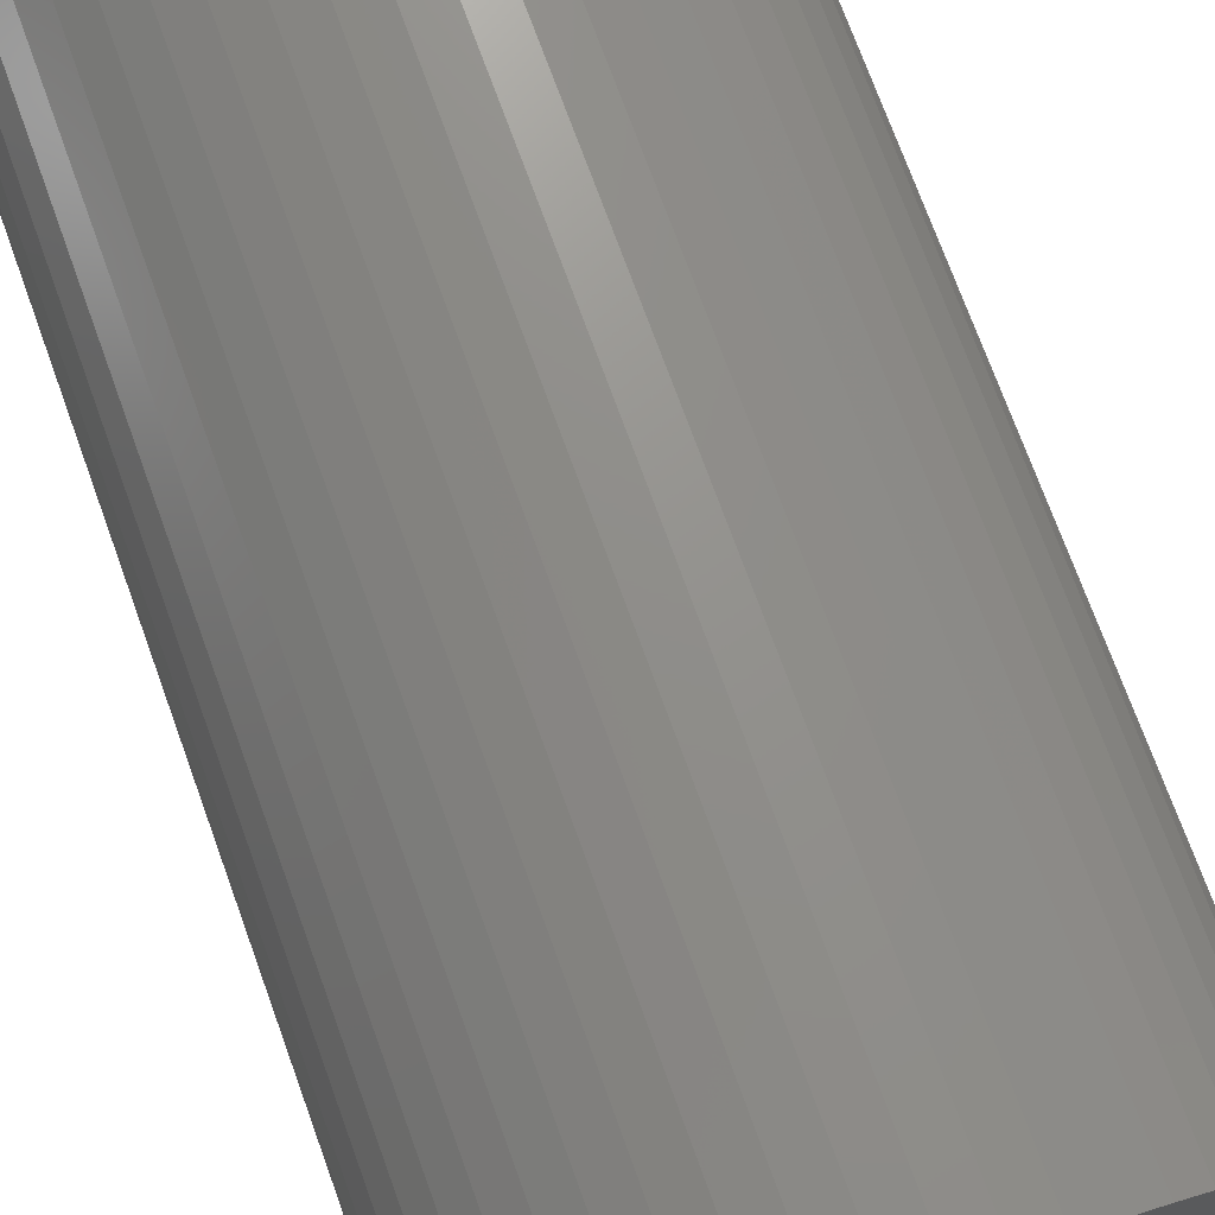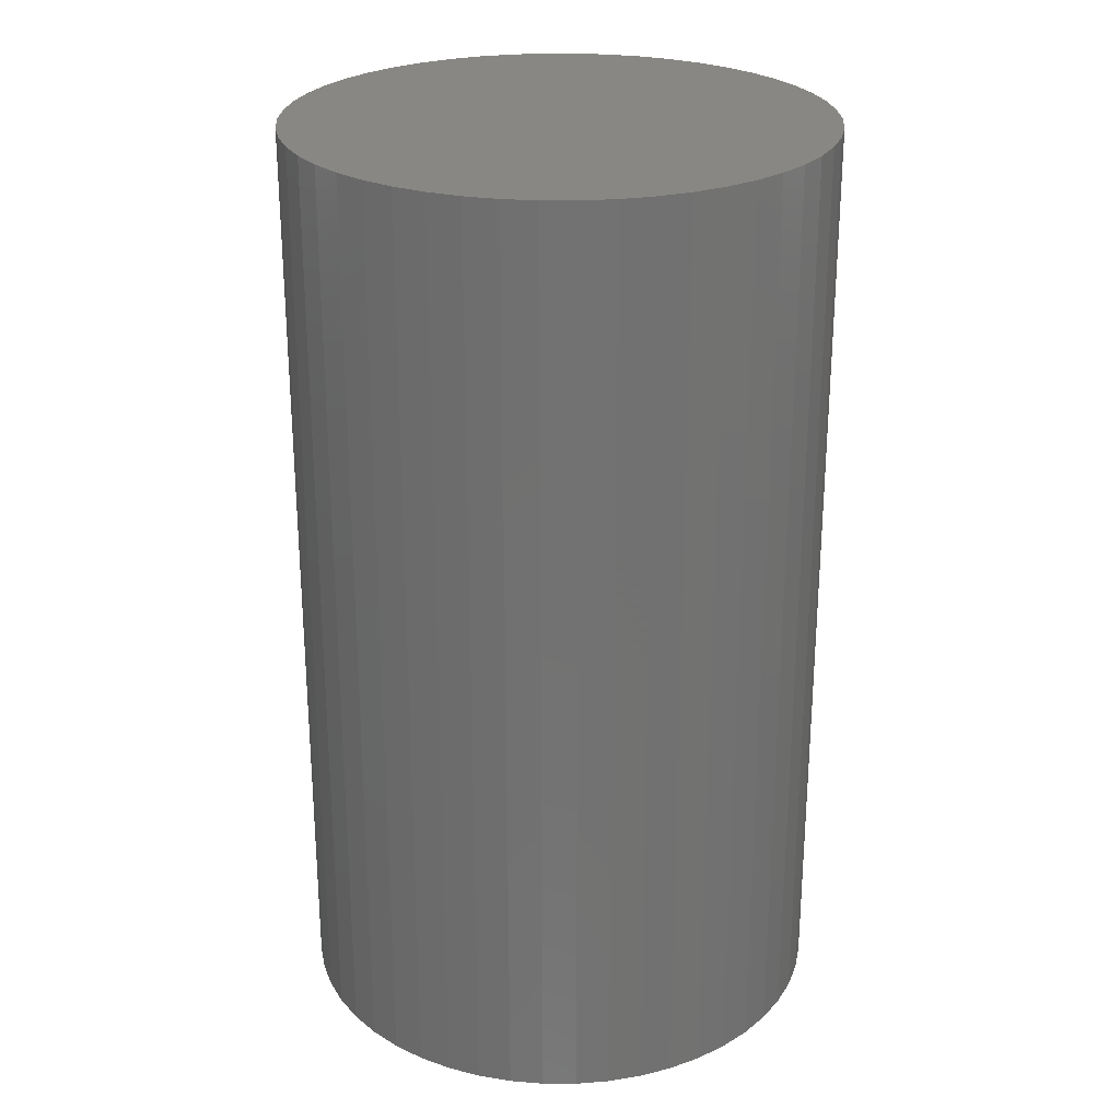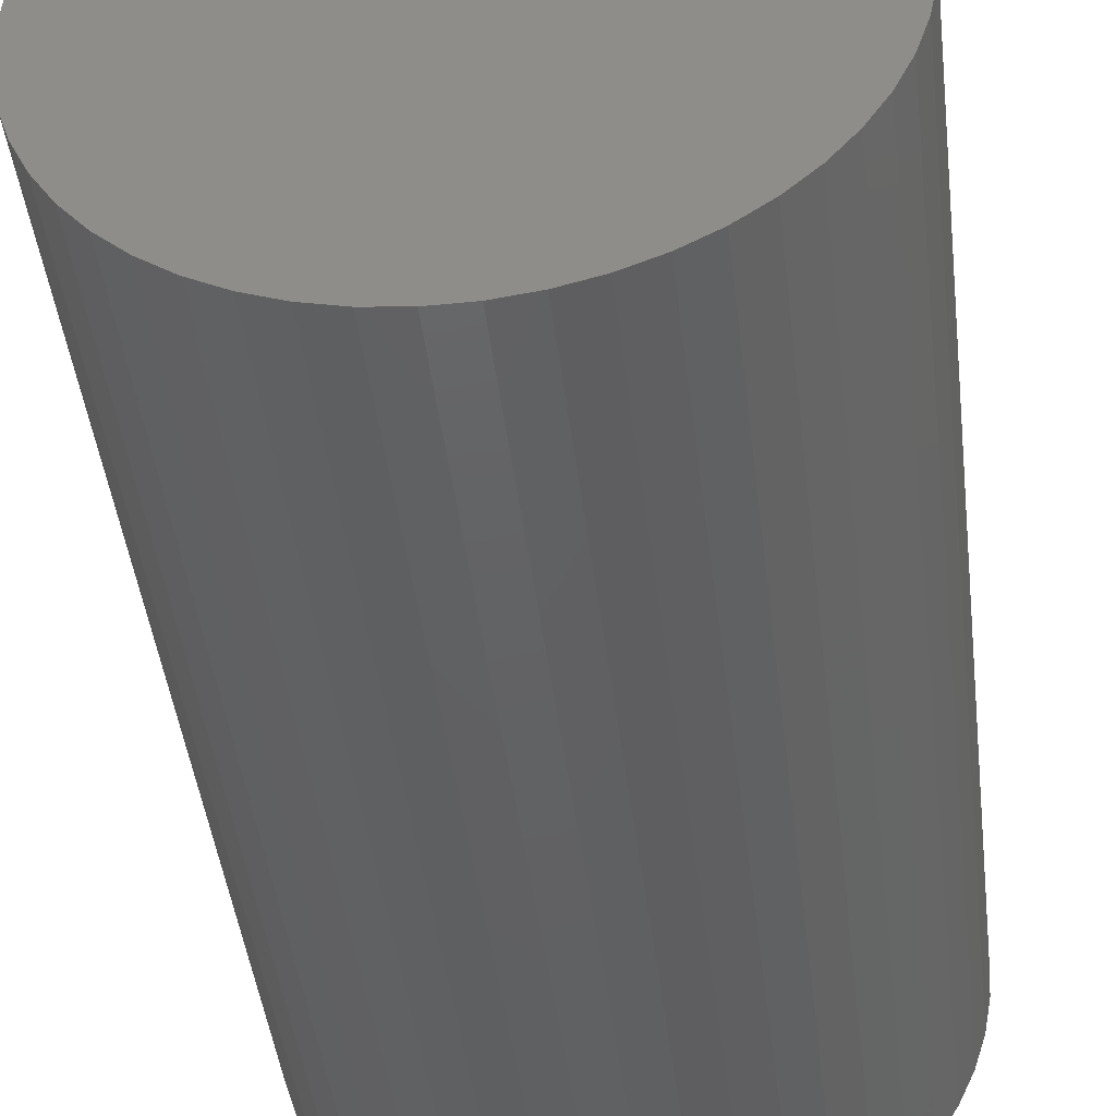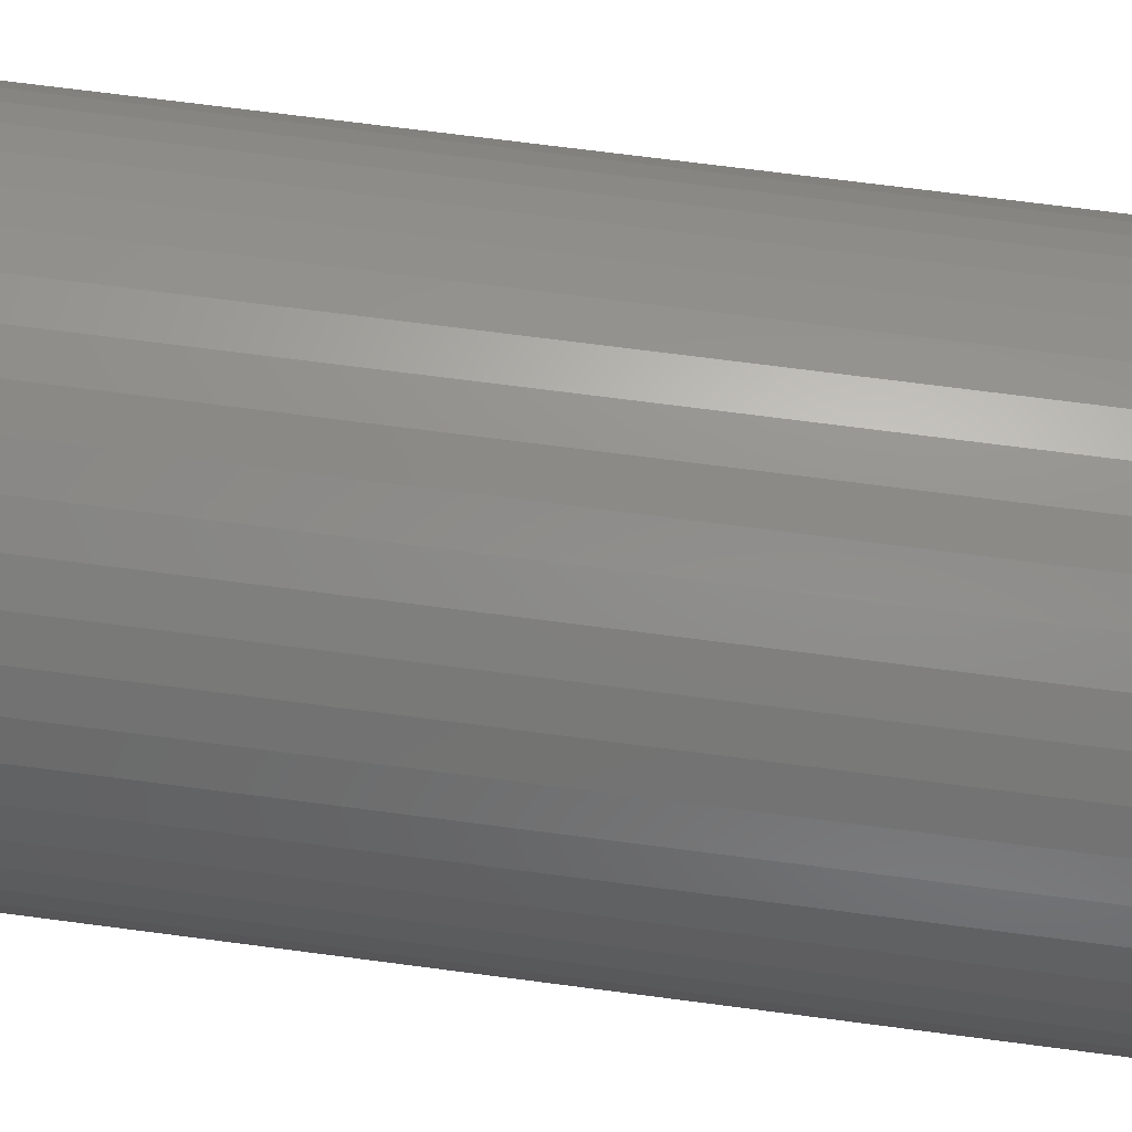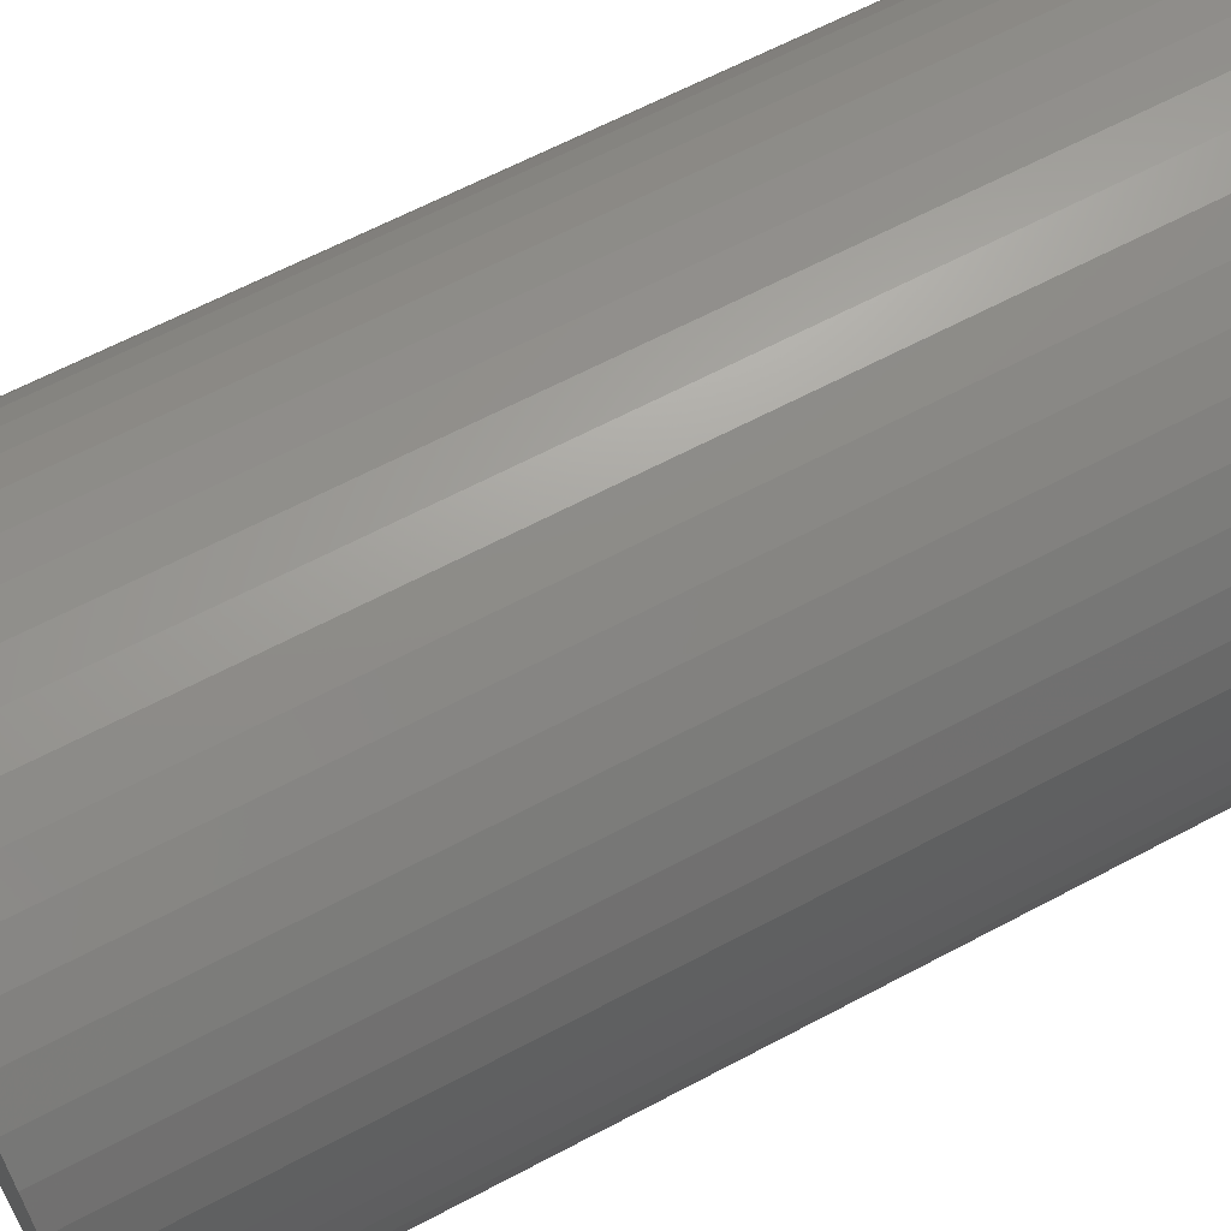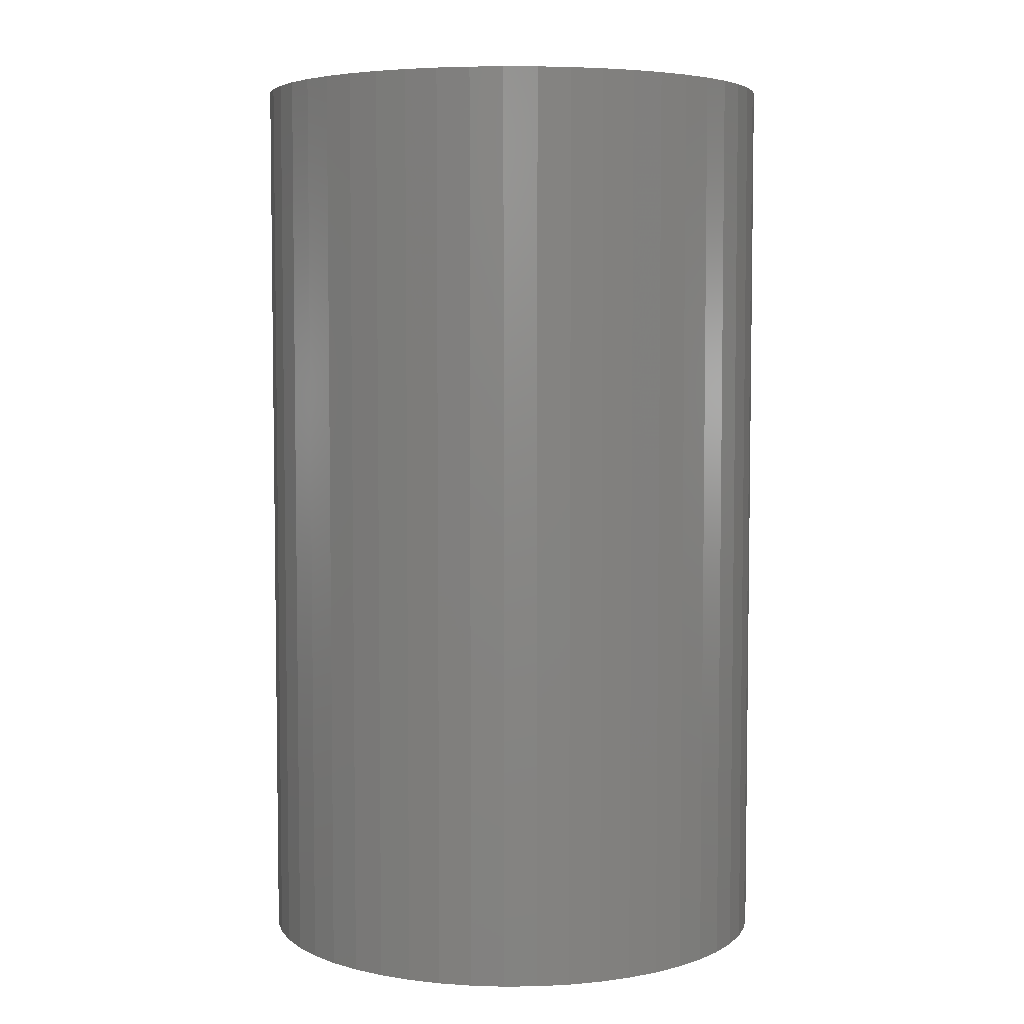
<metadata>
{"format":"stl","ext":"stl","renderer":"f3d","projection":"perspective","resolution":1024,"background":"white","views":[{"elev":73.8,"azim":160.0,"up":"+Y"},{"elev":25.8,"azim":93.7,"up":"+Z"},{"elev":-44.2,"azim":6.8,"up":"+Y"},{"elev":71.6,"azim":-82.6,"up":"+Y"},{"elev":62.9,"azim":-118.4,"up":"+Y"},{"elev":5.1,"azim":70.2,"up":"+Z"}]}
</metadata>
<code>
# stl→obj: 100 verts, 196 faces
v 11.25 0 19.5
v 11.16 1.41 -19.5
v 11.16 1.41 19.5
v 11.25 0 -19.5
v 10.9 2.798 -19.5
v 10.9 2.798 19.5
v -11.25 0 -19.5
v -11.16 1.41 19.5
v -11.16 1.41 -19.5
v -11.25 0 19.5
v 0.7064 11.23 -19.5
v -0.7064 11.23 19.5
v 0.7064 11.23 19.5
v -0.7064 11.23 -19.5
v 11.16 -1.41 -19.5
v 10.9 -2.798 -19.5
v 10.46 -4.141 -19.5
v 10.46 4.141 -19.5
v 9.858 -5.42 -19.5
v 9.858 5.42 -19.5
v 9.101 -6.613 -19.5
v 9.101 6.613 -19.5
v 8.201 -7.701 -19.5
v 8.201 7.701 -19.5
v 7.171 -8.668 -19.5
v 7.171 8.668 -19.5
v 6.028 -9.499 -19.5
v 6.028 9.499 -19.5
v 4.79 -10.18 -19.5
v 4.79 10.18 -19.5
v 3.476 -10.7 -19.5
v 3.476 10.7 -19.5
v 2.108 -11.05 -19.5
v 2.108 11.05 -19.5
v 0.7064 -11.23 -19.5
v -0.7064 -11.23 -19.5
v -2.108 -11.05 -19.5
v -2.108 11.05 -19.5
v -3.476 -10.7 -19.5
v -3.476 10.7 -19.5
v -4.79 -10.18 -19.5
v -4.79 10.18 -19.5
v -6.028 -9.499 -19.5
v -6.028 9.499 -19.5
v -7.171 -8.668 -19.5
v -7.171 8.668 -19.5
v -8.201 -7.701 -19.5
v -8.201 7.701 -19.5
v -9.101 -6.613 -19.5
v -9.101 6.613 -19.5
v -9.858 -5.42 -19.5
v -9.858 5.42 -19.5
v -10.46 -4.141 -19.5
v -10.46 4.141 -19.5
v -10.9 -2.798 -19.5
v -10.9 2.798 -19.5
v -11.16 -1.41 -19.5
v -8.201 7.701 19.5
v -7.171 8.668 19.5
v 11.16 -1.41 19.5
v 10.9 -2.798 19.5
v 10.46 4.141 19.5
v 10.46 -4.141 19.5
v 9.858 5.42 19.5
v 9.858 -5.42 19.5
v 9.101 6.613 19.5
v 9.101 -6.613 19.5
v 8.201 7.701 19.5
v 8.201 -7.701 19.5
v 7.171 8.668 19.5
v 7.171 -8.668 19.5
v 6.028 9.499 19.5
v 6.028 -9.499 19.5
v 4.79 10.18 19.5
v 4.79 -10.18 19.5
v 3.476 10.7 19.5
v 3.476 -10.7 19.5
v 2.108 11.05 19.5
v 2.108 -11.05 19.5
v 0.7064 -11.23 19.5
v -0.7064 -11.23 19.5
v -2.108 11.05 19.5
v -2.108 -11.05 19.5
v -3.476 10.7 19.5
v -3.476 -10.7 19.5
v -4.79 10.18 19.5
v -4.79 -10.18 19.5
v -6.028 9.499 19.5
v -6.028 -9.499 19.5
v -7.171 -8.668 19.5
v -8.201 -7.701 19.5
v -9.101 6.613 19.5
v -9.101 -6.613 19.5
v -9.858 5.42 19.5
v -9.858 -5.42 19.5
v -10.46 4.141 19.5
v -10.46 -4.141 19.5
v -10.9 2.798 19.5
v -10.9 -2.798 19.5
v -11.16 -1.41 19.5
f 1 2 3
f 2 1 4
f 3 5 6
f 5 3 2
f 7 8 9
f 8 7 10
f 11 12 13
f 12 11 14
f 15 2 4
f 16 2 15
f 16 5 2
f 17 5 16
f 17 18 5
f 19 18 17
f 19 20 18
f 21 20 19
f 21 22 20
f 23 22 21
f 23 24 22
f 25 24 23
f 25 26 24
f 27 26 25
f 27 28 26
f 29 28 27
f 29 30 28
f 31 30 29
f 31 32 30
f 33 32 31
f 33 34 32
f 35 34 33
f 35 11 34
f 36 11 35
f 36 14 11
f 37 14 36
f 37 38 14
f 39 38 37
f 39 40 38
f 41 40 39
f 41 42 40
f 43 42 41
f 43 44 42
f 45 44 43
f 45 46 44
f 47 46 45
f 47 48 46
f 49 48 47
f 49 50 48
f 51 50 49
f 51 52 50
f 53 52 51
f 53 54 52
f 55 54 53
f 55 56 54
f 57 56 55
f 57 9 56
f 9 57 7
f 46 58 59
f 58 46 48
f 3 60 1
f 6 60 3
f 6 61 60
f 62 61 6
f 62 63 61
f 64 63 62
f 64 65 63
f 66 65 64
f 66 67 65
f 68 67 66
f 68 69 67
f 70 69 68
f 70 71 69
f 72 71 70
f 72 73 71
f 74 73 72
f 74 75 73
f 76 75 74
f 76 77 75
f 78 77 76
f 78 79 77
f 13 79 78
f 13 80 79
f 12 80 13
f 12 81 80
f 82 81 12
f 82 83 81
f 84 83 82
f 84 85 83
f 86 85 84
f 86 87 85
f 88 87 86
f 88 89 87
f 59 89 88
f 59 90 89
f 58 90 59
f 58 91 90
f 92 91 58
f 92 93 91
f 94 93 92
f 94 95 93
f 96 95 94
f 96 97 95
f 98 97 96
f 98 99 97
f 8 99 98
f 8 100 99
f 100 8 10
f 40 86 84
f 86 40 42
f 62 20 64
f 20 62 18
f 30 76 74
f 76 30 32
f 26 72 70
f 72 26 28
f 54 94 52
f 94 54 96
f 38 84 82
f 84 38 40
f 67 19 65
f 19 67 21
f 63 16 61
f 16 63 17
f 35 79 80
f 79 35 33
f 31 75 77
f 75 31 29
f 24 70 68
f 70 24 26
f 64 22 66
f 22 64 20
f 32 78 76
f 78 32 34
f 50 58 48
f 58 50 92
f 56 96 54
f 96 56 98
f 42 88 86
f 88 42 44
f 14 82 12
f 82 14 38
f 60 4 1
f 4 60 15
f 29 73 75
f 73 29 27
f 53 99 55
f 99 53 97
f 57 10 7
f 10 57 100
f 36 80 81
f 80 36 35
f 6 18 62
f 18 6 5
f 66 24 68
f 24 66 22
f 34 13 78
f 13 34 11
f 28 74 72
f 74 28 30
f 52 92 50
f 92 52 94
f 9 98 56
f 98 9 8
f 44 59 88
f 59 44 46
f 25 69 71
f 69 25 23
f 65 17 63
f 17 65 19
f 61 15 60
f 15 61 16
f 41 85 87
f 85 41 39
f 47 90 91
f 90 47 45
f 49 95 51
f 95 49 93
f 33 77 79
f 77 33 31
f 27 71 73
f 71 27 25
f 69 21 67
f 21 69 23
f 37 81 83
f 81 37 36
f 47 93 49
f 93 47 91
f 51 97 53
f 97 51 95
f 55 100 57
f 100 55 99
f 43 87 89
f 87 43 41
f 45 89 90
f 89 45 43
f 39 83 85
f 83 39 37

</code>
